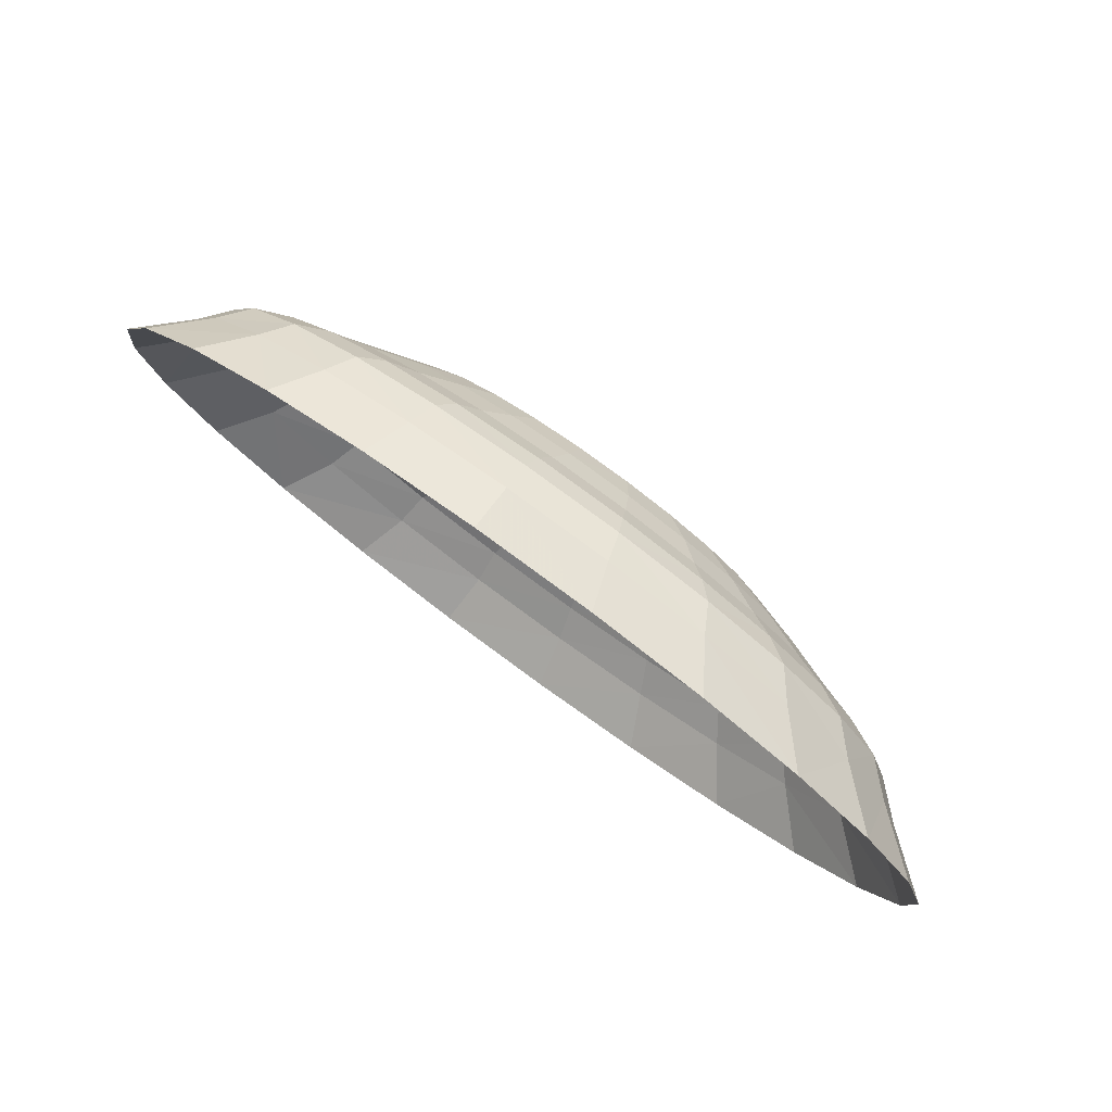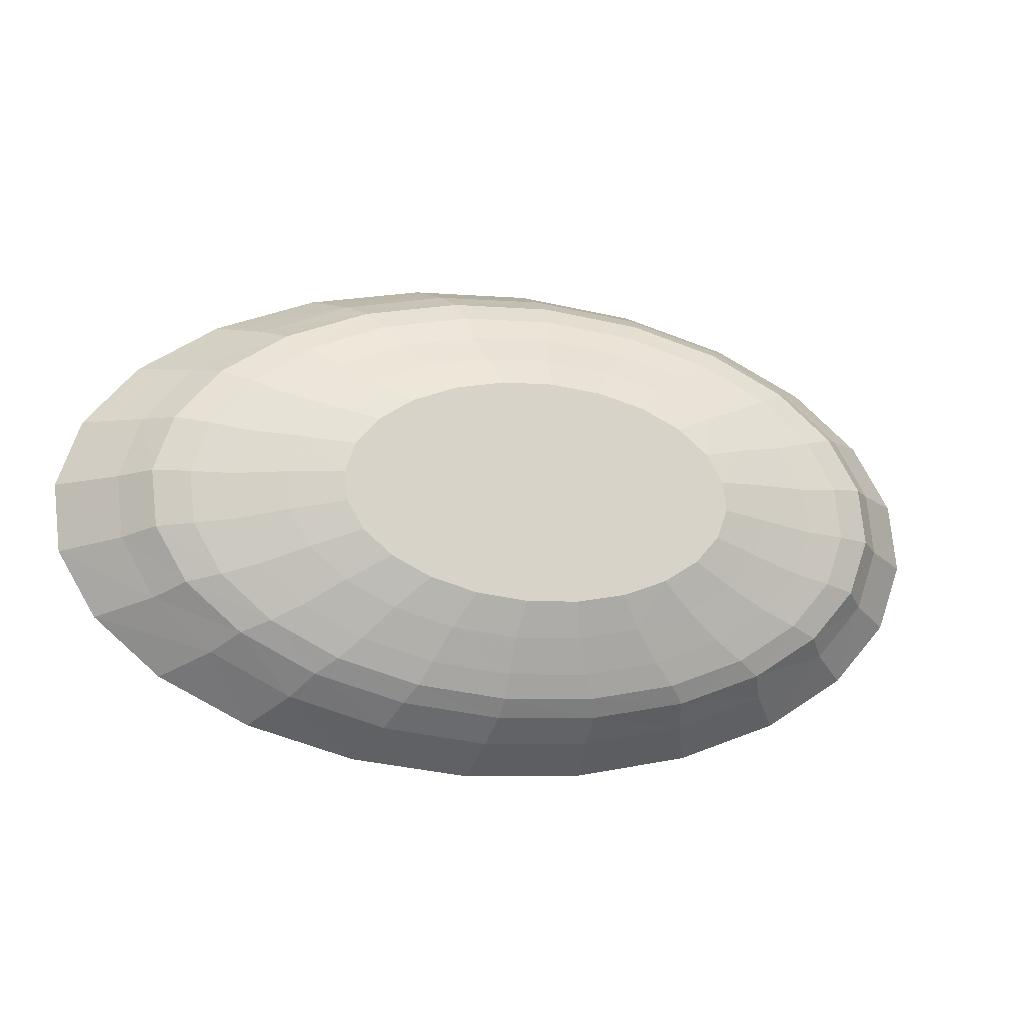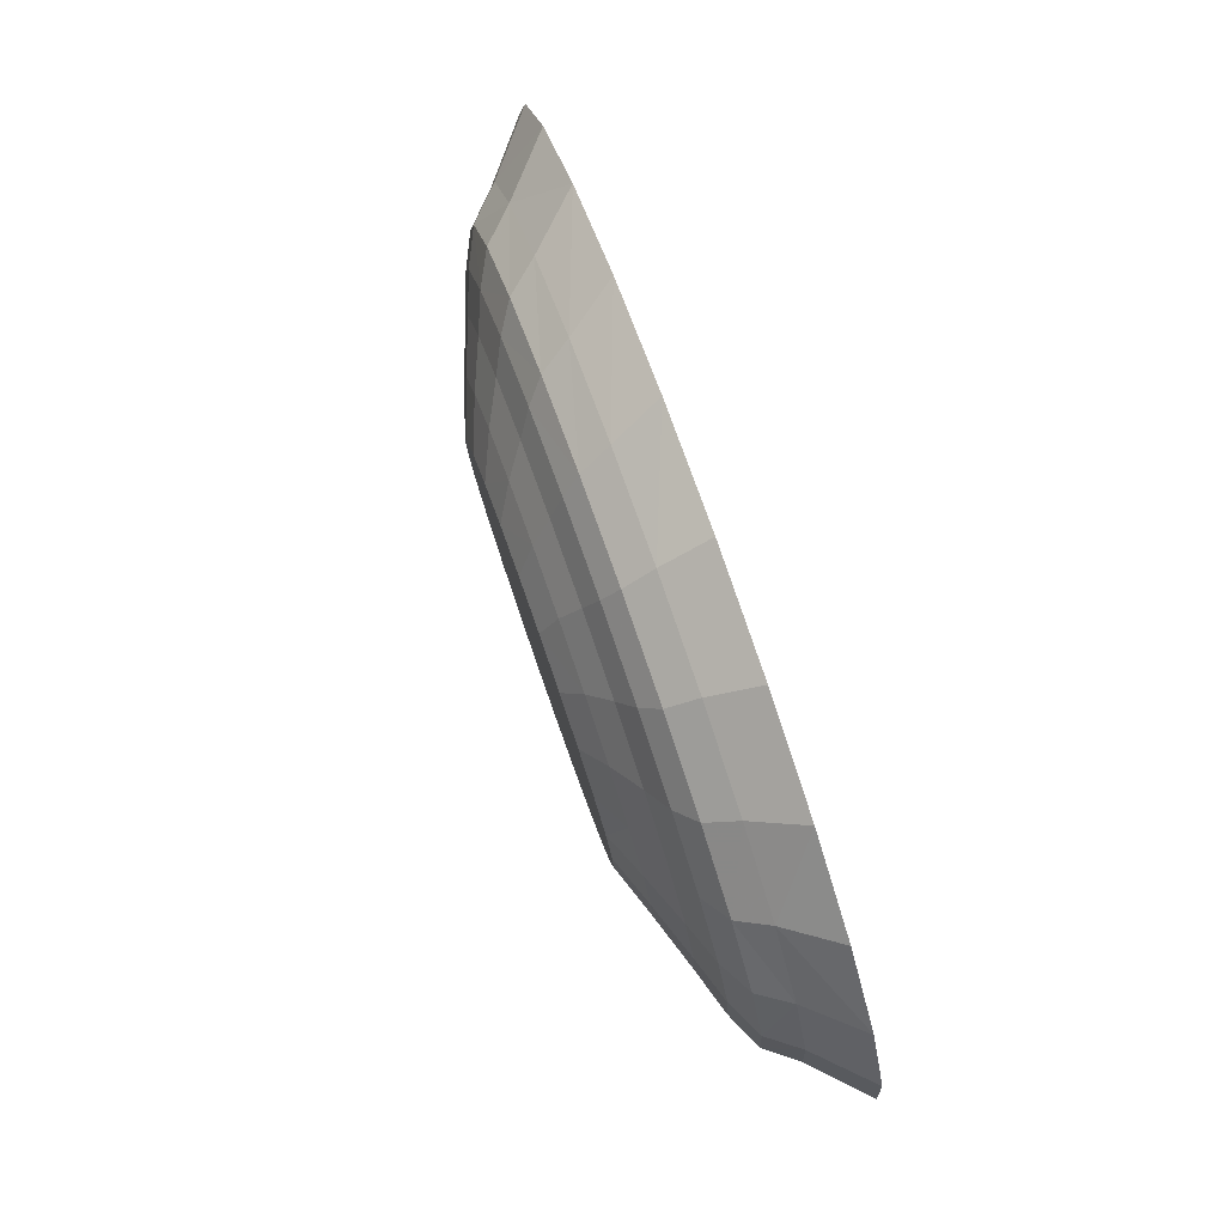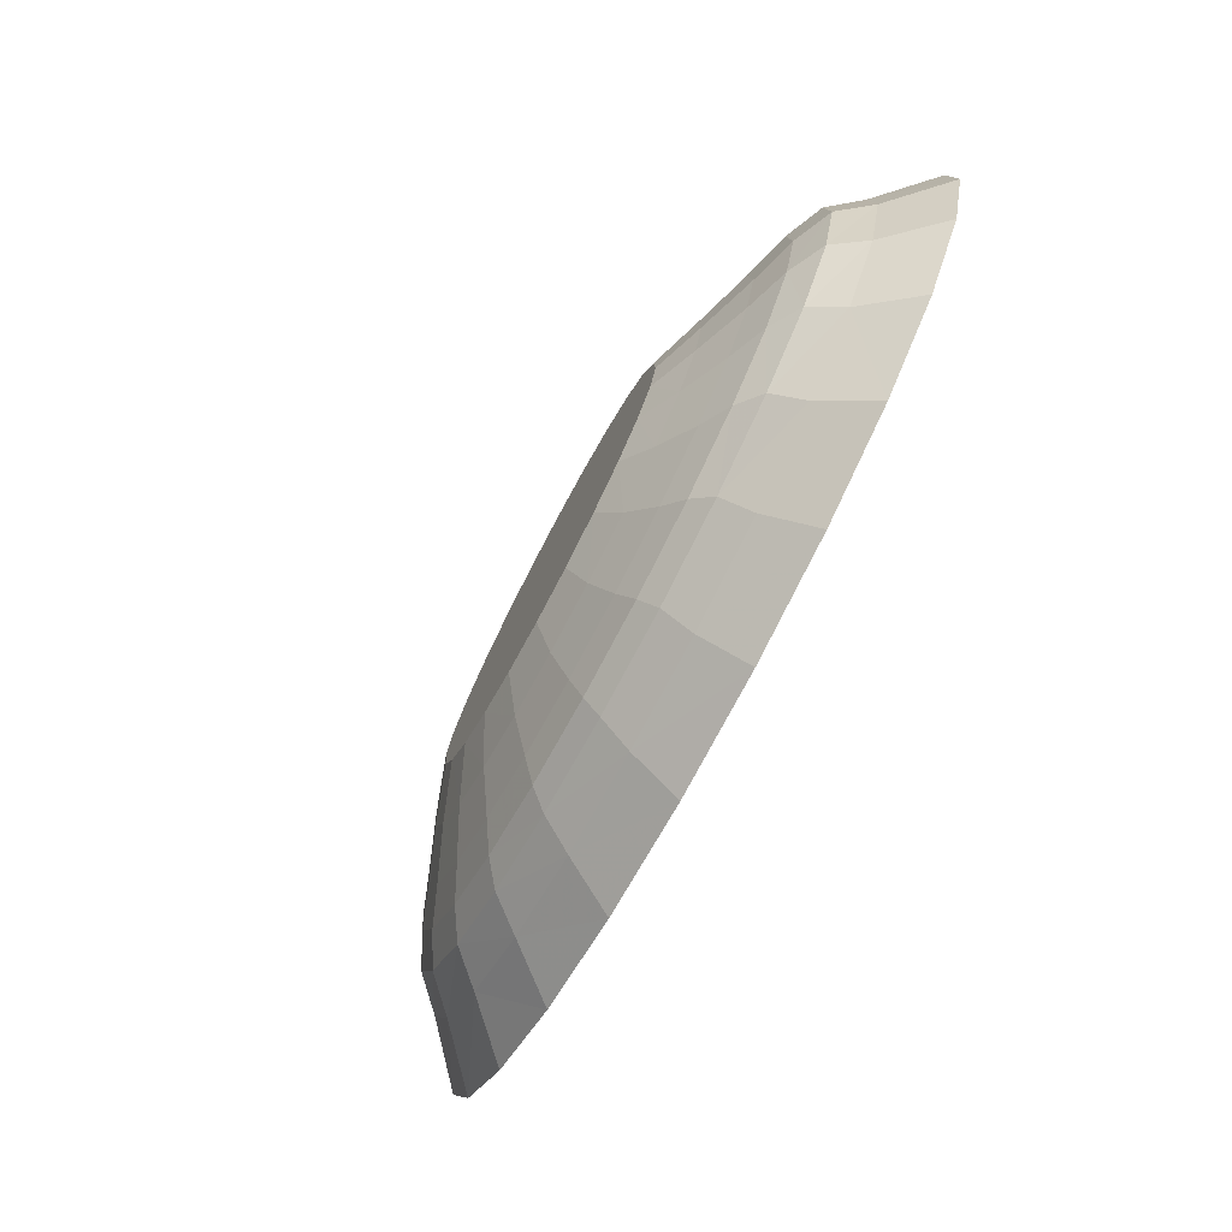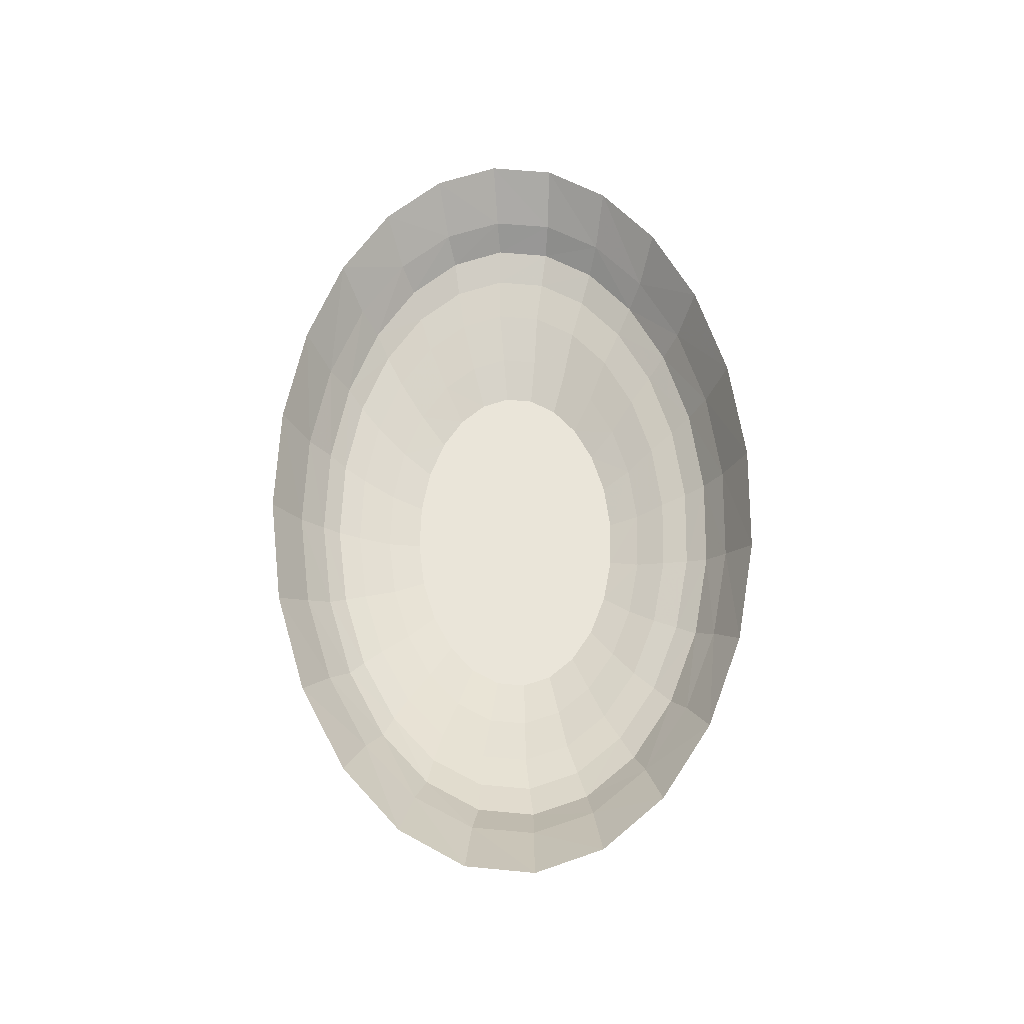
<metadata>
{"format":"obj","ext":"obj","renderer":"f3d","projection":"perspective","resolution":1024,"background":"white","views":[{"elev":76.5,"azim":36.2,"up":"+Y"},{"elev":-14.9,"azim":166.2,"up":"+Y"},{"elev":76.2,"azim":-109.2,"up":"+Y"},{"elev":-71.6,"azim":-117.5,"up":"+Y"},{"elev":58.3,"azim":89.4,"up":"+Z"}]}
</metadata>
<code>
v 0.04785 0.002732 -0.01068
v 0.04704 -0.004644 -0.01068
v 0.04532 0.009977 -0.01068
v 0.06053 -0.006643 -0.006376
v 0.0396 0.0166 -0.01068
v 0.05831 0.01216 -0.006376
v 0.06154 0.002841 -0.006376
v 0.05536 -0.01565 -0.006376
v 0.05108 0.02068 -0.006376
v 0.04292 -0.01165 -0.01068
v 0.07327 -0.008728 -0.001755
v 0.06699 -0.01966 -0.001755
v 0.04033 0.02783 -0.006376
v 0.03109 0.02214 -0.01068
v 0.07058 0.0141 -0.001755
v 0.06179 0.02445 -0.001755
v 0.07449 0.002787 -0.001755
v 0.05609 -0.02926 -0.001755
v 0.04639 -0.02355 -0.006376
v 0.04874 0.03312 -0.001755
v 0.03579 -0.0178 -0.01068
v 0.08288 -0.009466 0.001592
v 0.07575 -0.02189 0.001592
v 0.06336 -0.0328 0.001592
v 0.03231 0.03952 -0.001755
v 0.0268 0.0331 -0.006376
v 0.02036 0.02624 -0.01068
v 0.06984 0.02824 0.001592
v 0.07982 0.01648 0.001592
v 0.05501 0.03809 0.001592
v 0.08427 0.00362 0.001592
v 0.04657 -0.04145 0.001591
v 0.04131 -0.03687 -0.001755
v 0.03421 -0.02983 -0.006376
v 0.03634 0.04537 0.001591
v 0.02613 -0.02268 -0.01068
v 0.09328 0.004464 0.005735
v 0.09173 -0.009841 0.005735
v 0.08384 -0.02342 0.005735
v 0.0516 -0.04482 0.005735
v 0.01362 0.04322 -0.001755
v 0.01509 0.04957 0.001592
v 0.0114 0.03615 -0.006376
v 0.008162 0.0286 -0.01068
v 0.06103 0.04213 0.005735
v 0.08839 0.01852 0.005735
v 0.04042 0.05008 0.005735
v 0.07015 -0.03535 0.005735
v 0.02945 -0.05118 0.005735
v 0.0265 -0.04726 0.001592
v 0.02366 -0.04198 -0.001755
v 0.01967 -0.03404 -0.006376
v 0.01698 0.05467 0.005735
v 0.01459 -0.02597 -0.01068
v 0.07739 0.03137 0.005735
v 0.1012 0.004278 0.01307
v 0.09958 -0.01136 0.01307
v 0.09116 -0.02619 0.01307
v 0.05666 -0.04955 0.01307
v 0.03293 -0.05648 0.01307
v -0.006059 0.04397 -0.001755
v -0.007271 0.05042 0.001592
v -0.007711 0.05559 0.005735
v -0.004807 0.03676 -0.006376
v 0.001966 -0.02742 -0.01068
v 0.0841 0.03369 0.01307
v 0.06654 0.04547 0.01307
v 0.09593 0.01964 0.01307
v 0.04444 0.05418 0.01307
v 0.07652 -0.03922 0.01307
v 0.0052 -0.05399 0.005735
v 0.006956 -0.05954 0.01307
v 0.004541 -0.04983 0.001591
v 0.004335 -0.04424 -0.001755
v 0.003754 -0.0359 -0.006376
v 0.0193 0.05921 0.01307
v -0.00469 0.02907 -0.01068
v 0.1163 0.004289 0.02502
v 0.1104 0.02124 0.02502
v 0.1144 -0.01297 0.02502
v 0.1048 -0.02935 0.02502
v 0.0656 -0.05517 0.02502
v 0.03866 -0.06285 0.02502
v 0.009192 -0.06625 0.02502
v -0.02072 0.0349 -0.006376
v -0.02538 0.04171 -0.001755
v -0.02923 0.04785 0.001592
v -0.007156 0.06023 0.01307
v -0.01732 0.02761 -0.01068
v -0.01246 -0.03528 -0.006376
v 0.07715 0.04971 0.02502
v 0.09702 0.03673 0.02502
v 0.05211 0.05929 0.02502
v 0.08816 -0.04374 0.02502
v -0.01949 -0.05308 0.005735
v -0.0195 -0.05852 0.01307
v -0.02081 -0.06515 0.02502
v -0.01534 -0.0435 -0.001755
v -0.03196 0.05277 0.005735
v 0.02362 0.06481 0.02502
v -0.01089 -0.02696 -0.01068
v -0.01782 -0.04898 0.001592
v -0.03526 0.03069 -0.006377
v -0.04304 0.0366 -0.001755
v -0.04929 0.04205 0.001592
v -0.03314 0.05718 0.01307
v -0.00638 0.06591 0.02502
v -0.02885 0.02433 -0.01068
v -0.02309 -0.02459 -0.01068
v -0.04293 -0.04849 0.005735
v -0.04464 -0.05348 0.01307
v -0.0493 -0.05963 0.02502
v -0.03404 -0.0398 -0.001755
v -0.02785 -0.03223 -0.006376
v -0.05411 0.04641 0.005735
v -0.03907 -0.04477 0.001592
v -0.03852 0.01944 -0.01068
v -0.04744 0.02442 -0.006376
v -0.05782 0.02898 -0.001755
v -0.06609 0.03339 0.001591
v -0.05686 0.05024 0.01307
v -0.03585 0.06251 0.02502
v -0.03381 -0.0205 -0.01068
v -0.05774 -0.0375 0.001592
v -0.06674 -0.04478 0.01307
v -0.07433 -0.05005 0.02502
v -0.05047 -0.03339 -0.001755
v -0.04138 -0.02696 -0.006376
v -0.07267 0.03694 0.005735
v -0.06354 -0.04054 0.005735
v -0.04565 0.01329 -0.01068
v -0.05642 0.01651 -0.006376
v -0.06872 0.01938 -0.001755
v -0.07848 0.02248 0.001592
v -0.07672 0.03991 0.01307
v -0.06279 0.05483 0.02502
v -0.04232 -0.01495 -0.01068
v -0.07257 -0.02764 0.001591
v -0.06352 -0.02472 -0.001755
v -0.0843 -0.033 0.01307
v -0.05213 -0.01982 -0.006376
v -0.08635 0.02501 0.005735
v -0.09136 0.02689 0.01307
v -0.0799 -0.02978 0.005735
v -0.09421 -0.03707 0.02502
v -0.04976 0.006287 -0.01068
v -0.06158 0.00751 -0.006376
v -0.07499 0.008455 -0.001755
v -0.08561 0.01006 0.001592
v -0.102 0.02901 0.02502
v -0.08535 0.0434 0.02502
v -0.04804 -0.008333 -0.01068
v -0.08255 -0.01589 0.001591
v -0.0723 -0.01438 -0.001755
v -0.05937 -0.0113 -0.006377
v -0.09613 -0.01895 0.01307
v -0.09424 0.01143 0.005735
v -0.1116 0.01263 0.02502
v -0.0909 -0.01693 0.005735
v -0.1076 -0.02158 0.02502
v -0.05058 -0.001088 -0.01068
v -0.06259 -0.001975 -0.006376
v -0.07621 -0.003061 -0.001755
v -0.087 -0.003025 0.001591
v -0.09978 0.01205 0.01307
v -0.09579 -0.002872 0.005735
v -0.1014 -0.003584 0.01307
v -0.1135 -0.004628 0.02502
f 1 2 3
f 3 2 1
f 1 4 2
f 2 4 1
f 5 3 2
f 2 3 5
f 6 1 3
f 3 1 6
f 7 4 1
f 1 4 7
f 4 8 2
f 2 8 4
f 9 3 5
f 5 3 9
f 10 5 2
f 2 5 10
f 6 7 1
f 1 7 6
f 9 6 3
f 3 6 9
f 4 7 11
f 11 7 4
f 8 4 12
f 12 4 8
f 2 8 10
f 10 8 2
f 13 9 5
f 5 9 13
f 14 5 10
f 10 5 14
f 6 15 7
f 7 15 6
f 9 16 6
f 6 16 9
f 17 11 7
f 7 11 17
f 11 12 4
f 4 12 11
f 12 18 8
f 8 18 12
f 8 19 10
f 10 19 8
f 13 20 9
f 9 20 13
f 13 5 14
f 14 5 13
f 21 14 10
f 10 14 21
f 15 6 16
f 16 6 15
f 17 7 15
f 15 7 17
f 16 9 20
f 20 9 16
f 11 17 22
f 22 17 11
f 12 11 23
f 23 11 12
f 18 12 24
f 24 12 18
f 19 8 18
f 18 8 19
f 10 19 21
f 21 19 10
f 20 13 25
f 25 13 20
f 13 14 26
f 26 14 13
f 27 14 21
f 21 14 27
f 16 28 15
f 15 28 16
f 15 29 17
f 17 29 15
f 20 30 16
f 16 30 20
f 31 22 17
f 17 22 31
f 22 23 11
f 11 23 22
f 23 24 12
f 12 24 23
f 24 32 18
f 18 32 24
f 18 33 19
f 19 33 18
f 21 19 34
f 34 19 21
f 26 25 13
f 13 25 26
f 25 35 20
f 20 35 25
f 26 14 27
f 27 14 26
f 36 27 21
f 21 27 36
f 28 16 30
f 30 16 28
f 29 15 28
f 28 15 29
f 31 17 29
f 29 17 31
f 30 20 35
f 35 20 30
f 31 37 22
f 22 37 31
f 22 38 23
f 23 38 22
f 23 39 24
f 24 39 23
f 24 40 32
f 32 40 24
f 33 18 32
f 32 18 33
f 34 19 33
f 33 19 34
f 21 34 36
f 36 34 21
f 25 26 41
f 41 26 25
f 35 25 42
f 42 25 35
f 26 27 43
f 43 27 26
f 44 27 36
f 36 27 44
f 45 28 30
f 30 28 45
f 46 29 28
f 28 29 46
f 37 31 29
f 29 31 37
f 47 30 35
f 35 30 47
f 37 38 22
f 22 38 37
f 38 39 23
f 23 39 38
f 39 48 24
f 24 48 39
f 24 48 40
f 40 48 24
f 49 32 40
f 40 32 49
f 32 50 33
f 33 50 32
f 33 51 34
f 34 51 33
f 36 34 52
f 52 34 36
f 43 41 26
f 26 41 43
f 41 42 25
f 25 42 41
f 53 35 42
f 42 35 53
f 43 27 44
f 44 27 43
f 54 44 36
f 36 44 54
f 55 28 45
f 45 28 55
f 45 30 47
f 47 30 45
f 46 37 29
f 29 37 46
f 55 46 28
f 28 46 55
f 47 35 53
f 53 35 47
f 56 38 37
f 37 38 56
f 57 39 38
f 38 39 57
f 58 48 39
f 39 48 58
f 40 48 59
f 59 48 40
f 50 32 49
f 49 32 50
f 49 40 60
f 60 40 49
f 51 33 50
f 50 33 51
f 52 34 51
f 51 34 52
f 36 52 54
f 54 52 36
f 41 43 61
f 61 43 41
f 42 41 62
f 62 41 42
f 53 42 63
f 63 42 53
f 43 44 64
f 64 44 43
f 65 44 54
f 54 44 65
f 66 55 45
f 45 55 66
f 45 47 67
f 67 47 45
f 37 46 68
f 68 46 37
f 46 55 66
f 66 55 46
f 47 53 69
f 69 53 47
f 57 38 56
f 56 38 57
f 56 37 68
f 68 37 56
f 58 39 57
f 57 39 58
f 70 48 58
f 58 48 70
f 59 48 70
f 70 48 59
f 60 40 59
f 59 40 60
f 71 50 49
f 49 50 71
f 72 49 60
f 60 49 72
f 50 73 51
f 51 73 50
f 51 74 52
f 52 74 51
f 54 52 75
f 75 52 54
f 64 61 43
f 43 61 64
f 61 62 41
f 41 62 61
f 63 42 62
f 62 42 63
f 53 63 76
f 76 63 53
f 64 44 77
f 77 44 64
f 77 44 65
f 65 44 77
f 54 75 65
f 65 75 54
f 66 45 67
f 67 45 66
f 67 47 69
f 69 47 67
f 68 46 66
f 66 46 68
f 69 53 76
f 76 53 69
f 78 57 56
f 56 57 78
f 56 68 79
f 79 68 56
f 80 58 57
f 57 58 80
f 81 70 58
f 58 70 81
f 59 70 82
f 82 70 59
f 60 59 83
f 83 59 60
f 73 50 71
f 71 50 73
f 71 49 72
f 72 49 71
f 72 60 84
f 84 60 72
f 74 51 73
f 73 51 74
f 75 52 74
f 74 52 75
f 64 85 61
f 61 85 64
f 61 86 62
f 62 86 61
f 63 62 87
f 87 62 63
f 76 63 88
f 88 63 76
f 64 77 85
f 85 77 64
f 89 77 65
f 65 77 89
f 65 75 90
f 90 75 65
f 66 67 91
f 91 67 66
f 67 69 91
f 91 69 67
f 68 66 92
f 92 66 68
f 69 76 93
f 93 76 69
f 80 57 78
f 78 57 80
f 78 56 79
f 79 56 78
f 79 68 92
f 92 68 79
f 81 58 80
f 80 58 81
f 94 70 81
f 81 70 94
f 82 70 94
f 94 70 82
f 83 59 82
f 82 59 83
f 84 60 83
f 83 60 84
f 95 73 71
f 71 73 95
f 96 71 72
f 72 71 96
f 97 72 84
f 84 72 97
f 74 73 98
f 98 73 74
f 75 74 90
f 90 74 75
f 86 61 85
f 85 61 86
f 87 62 86
f 86 62 87
f 63 87 99
f 99 87 63
f 63 99 88
f 88 99 63
f 76 88 100
f 100 88 76
f 77 89 85
f 85 89 77
f 101 89 65
f 65 89 101
f 101 65 90
f 90 65 101
f 92 66 91
f 91 66 92
f 91 69 93
f 93 69 91
f 93 76 100
f 100 76 93
f 102 73 95
f 95 73 102
f 95 71 96
f 96 71 95
f 96 72 97
f 97 72 96
f 102 98 73
f 73 98 102
f 98 90 74
f 74 90 98
f 85 103 86
f 86 103 85
f 86 104 87
f 87 104 86
f 99 87 105
f 105 87 99
f 88 99 106
f 106 99 88
f 100 88 107
f 107 88 100
f 85 89 108
f 108 89 85
f 109 89 101
f 101 89 109
f 101 90 109
f 109 90 101
f 110 102 95
f 95 102 110
f 111 95 96
f 96 95 111
f 112 96 97
f 97 96 112
f 98 102 113
f 113 102 98
f 90 98 114
f 114 98 90
f 85 108 103
f 103 108 85
f 104 86 103
f 103 86 104
f 105 87 104
f 104 87 105
f 99 105 115
f 115 105 99
f 99 115 106
f 106 115 99
f 88 106 107
f 107 106 88
f 108 89 109
f 109 89 108
f 109 90 114
f 114 90 109
f 116 102 110
f 110 102 116
f 110 95 111
f 111 95 110
f 111 96 112
f 112 96 111
f 116 113 102
f 102 113 116
f 113 114 98
f 98 114 113
f 103 108 117
f 117 108 103
f 103 118 104
f 104 118 103
f 104 119 105
f 105 119 104
f 115 105 120
f 120 105 115
f 106 115 121
f 121 115 106
f 107 106 122
f 122 106 107
f 117 108 109
f 109 108 117
f 109 114 123
f 123 114 109
f 116 110 124
f 124 110 116
f 125 110 111
f 111 110 125
f 126 111 112
f 112 111 126
f 113 116 127
f 127 116 113
f 114 113 128
f 128 113 114
f 103 117 118
f 118 117 103
f 119 104 118
f 118 104 119
f 120 105 119
f 119 105 120
f 115 120 129
f 129 120 115
f 115 129 121
f 121 129 115
f 106 121 122
f 122 121 106
f 123 117 109
f 109 117 123
f 123 114 128
f 128 114 123
f 124 110 130
f 130 110 124
f 124 127 116
f 116 127 124
f 130 110 125
f 125 110 130
f 125 111 126
f 126 111 125
f 127 128 113
f 113 128 127
f 117 131 118
f 118 131 117
f 118 132 119
f 119 132 118
f 119 133 120
f 120 133 119
f 129 120 134
f 134 120 129
f 121 129 135
f 135 129 121
f 122 121 136
f 136 121 122
f 131 117 123
f 123 117 131
f 137 123 128
f 128 123 137
f 124 130 138
f 138 130 124
f 127 124 139
f 139 124 127
f 130 125 140
f 140 125 130
f 125 126 140
f 140 126 125
f 128 127 141
f 141 127 128
f 118 131 132
f 132 131 118
f 133 119 132
f 132 119 133
f 134 120 133
f 133 120 134
f 129 134 142
f 142 134 129
f 129 143 135
f 135 143 129
f 121 135 136
f 136 135 121
f 137 131 123
f 123 131 137
f 137 128 141
f 141 128 137
f 138 130 144
f 144 130 138
f 138 139 124
f 124 139 138
f 139 141 127
f 127 141 139
f 130 140 144
f 144 140 130
f 126 145 140
f 140 145 126
f 131 146 132
f 132 146 131
f 132 147 133
f 133 147 132
f 133 148 134
f 134 148 133
f 142 134 149
f 149 134 142
f 142 143 129
f 129 143 142
f 143 150 135
f 135 150 143
f 136 135 151
f 151 135 136
f 146 131 137
f 137 131 146
f 152 137 141
f 141 137 152
f 138 144 153
f 153 144 138
f 139 138 154
f 154 138 139
f 141 139 155
f 155 139 141
f 144 140 156
f 156 140 144
f 140 145 156
f 156 145 140
f 132 146 147
f 147 146 132
f 148 133 147
f 147 133 148
f 149 134 148
f 148 134 149
f 142 149 157
f 157 149 142
f 142 157 143
f 143 157 142
f 143 158 150
f 150 158 143
f 135 150 151
f 151 150 135
f 152 146 137
f 137 146 152
f 152 141 155
f 155 141 152
f 153 144 159
f 159 144 153
f 153 154 138
f 138 154 153
f 154 155 139
f 139 155 154
f 144 156 159
f 159 156 144
f 145 160 156
f 156 160 145
f 146 161 147
f 147 161 146
f 147 162 148
f 148 162 147
f 148 163 149
f 149 163 148
f 149 164 157
f 157 164 149
f 157 165 143
f 143 165 157
f 165 158 143
f 143 158 165
f 161 146 152
f 152 146 161
f 161 152 155
f 155 152 161
f 153 159 166
f 166 159 153
f 154 153 163
f 163 153 154
f 155 154 162
f 162 154 155
f 159 156 167
f 167 156 159
f 156 160 167
f 167 160 156
f 147 161 162
f 162 161 147
f 163 148 162
f 162 148 163
f 164 149 163
f 163 149 164
f 157 164 166
f 166 164 157
f 157 166 165
f 165 166 157
f 165 168 158
f 158 168 165
f 161 155 162
f 162 155 161
f 159 167 166
f 166 167 159
f 164 153 166
f 166 153 164
f 164 163 153
f 153 163 164
f 163 162 154
f 154 162 163
f 160 168 167
f 167 168 160
f 166 167 165
f 165 167 166
f 167 168 165
f 165 168 167

</code>
